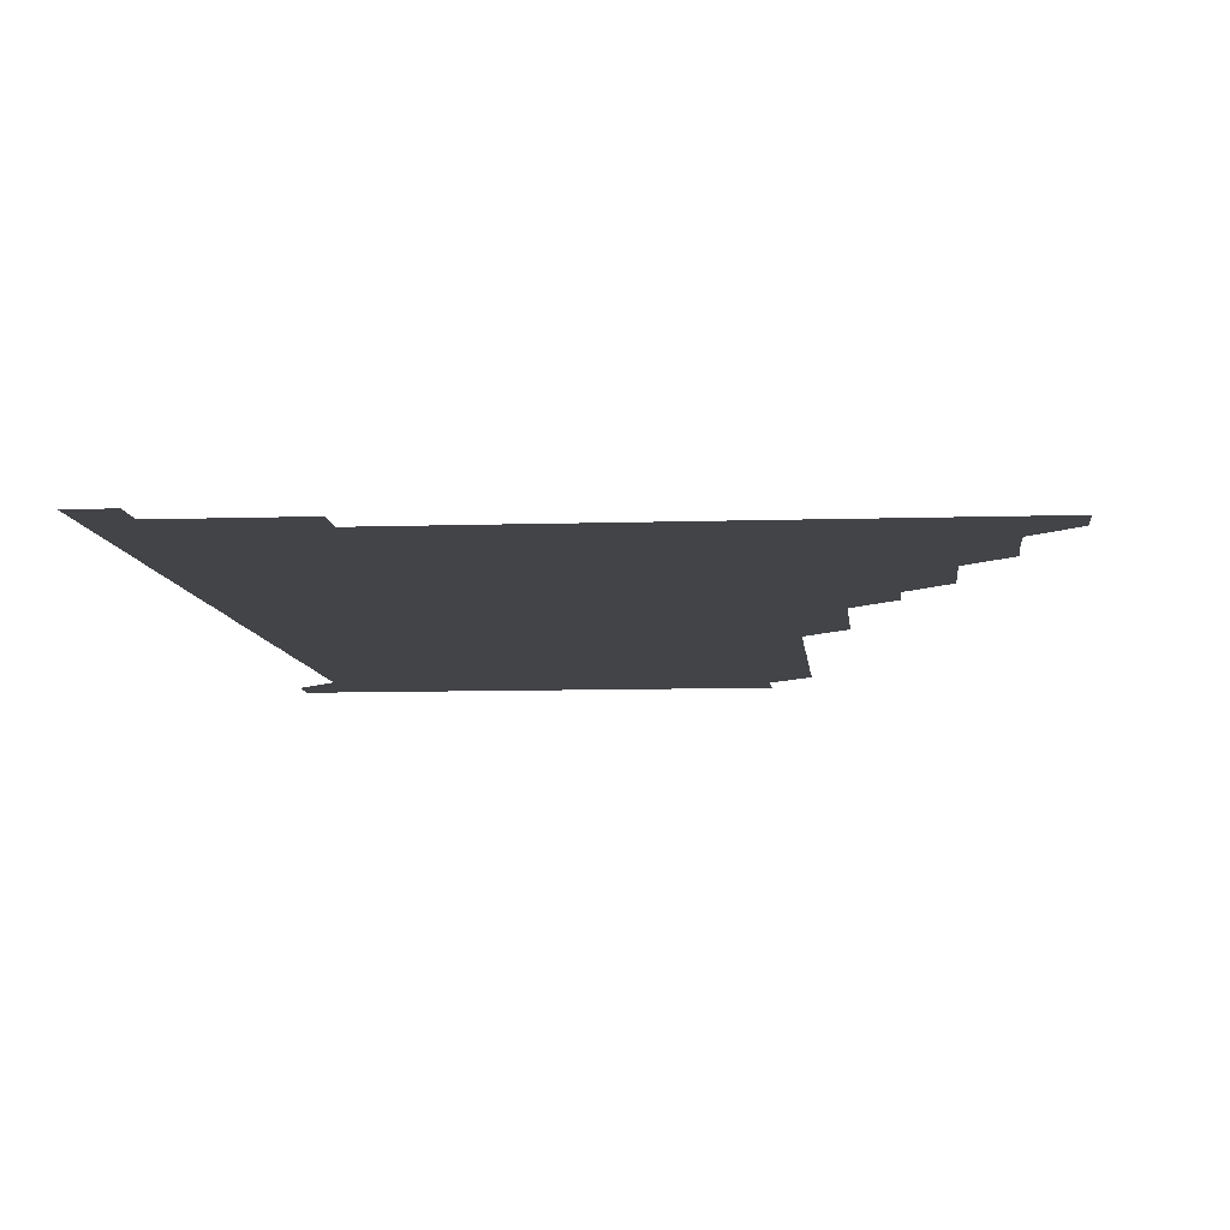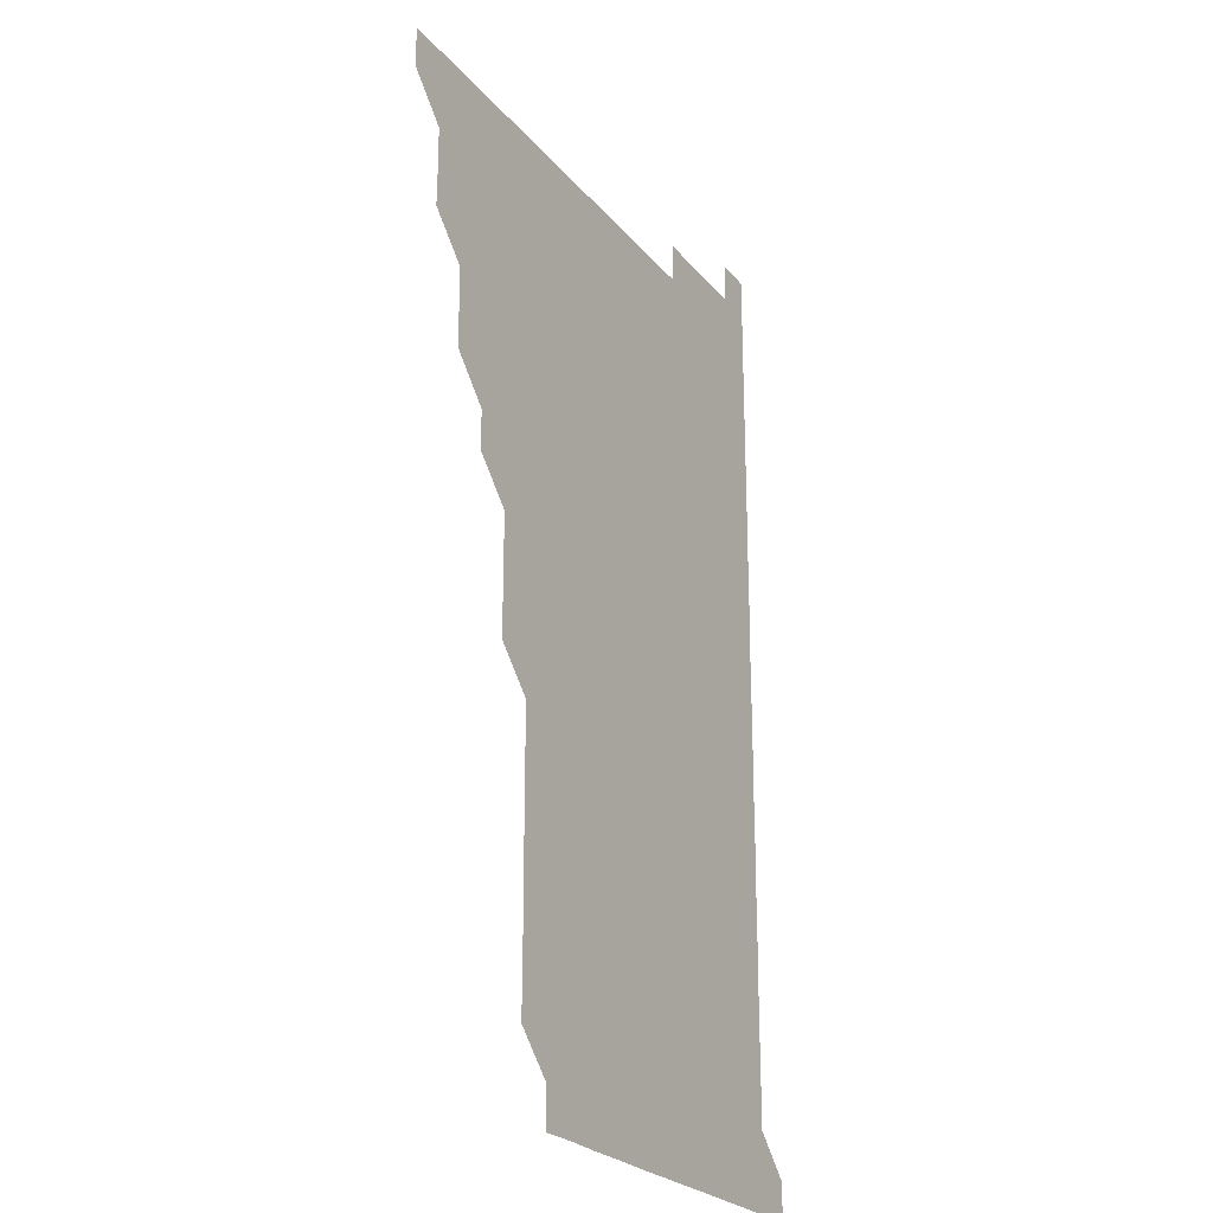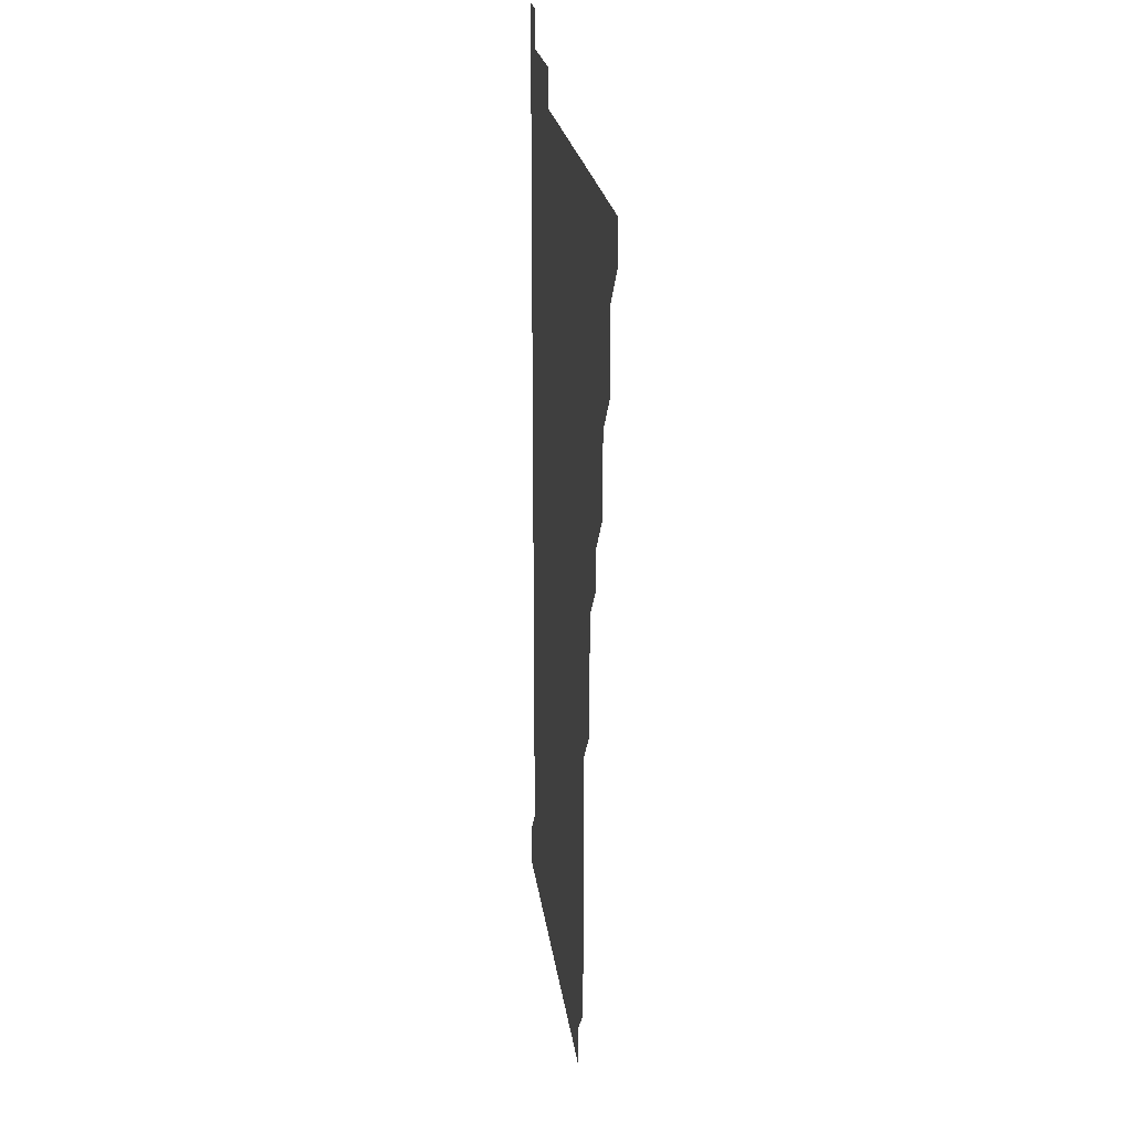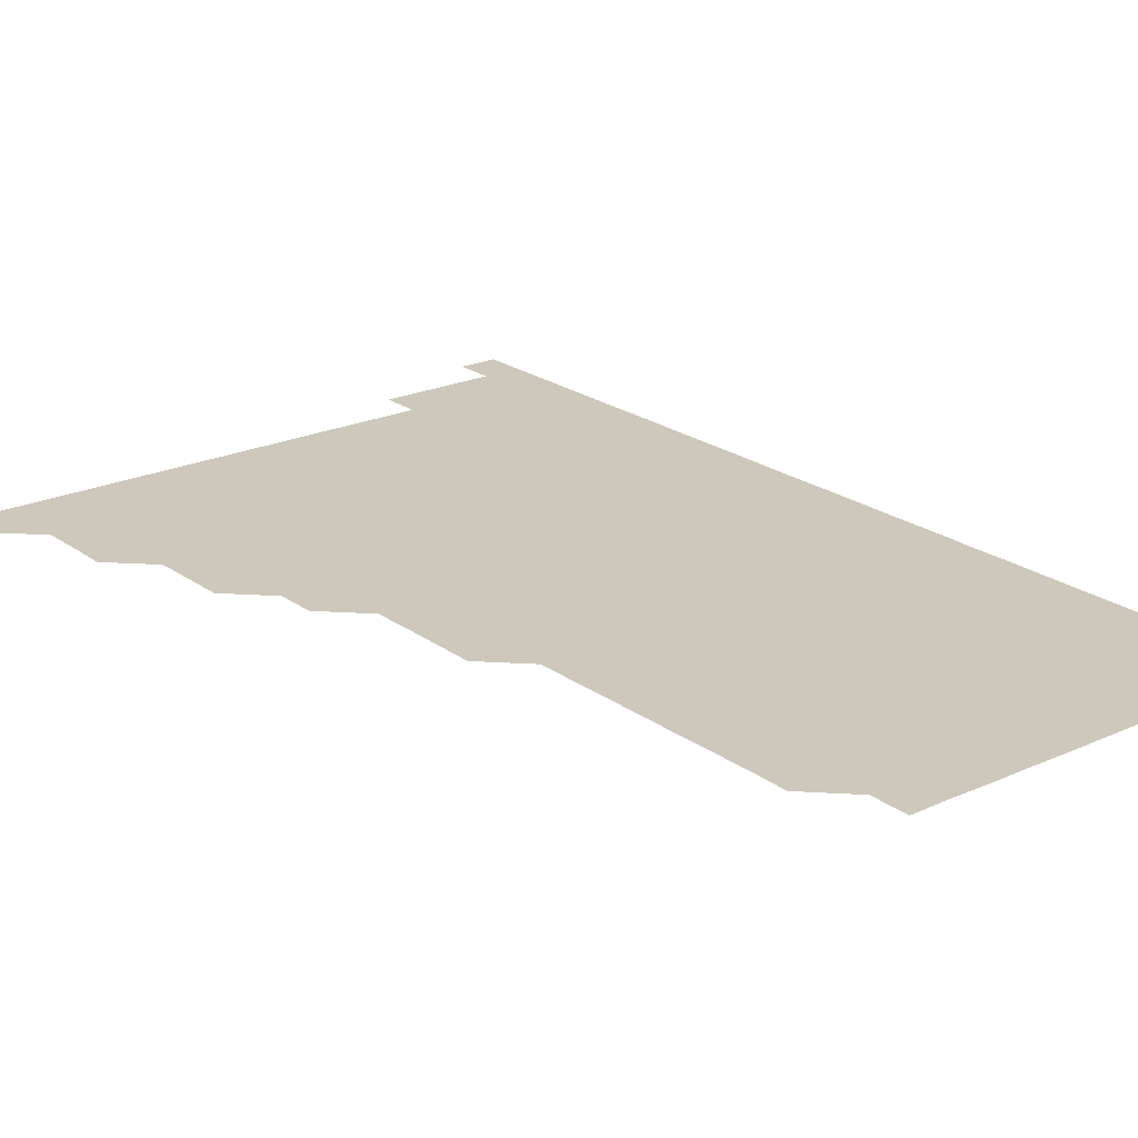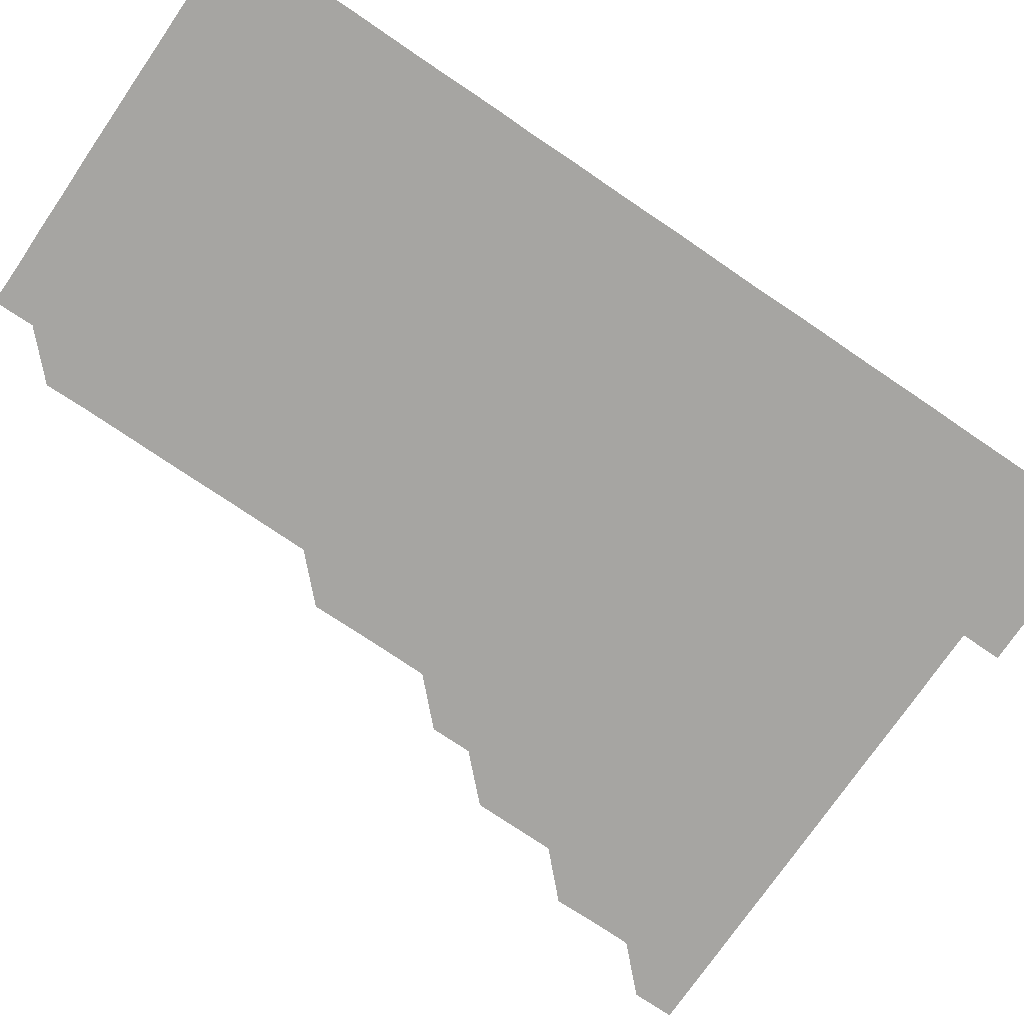
<metadata>
{"format":"obj","ext":"obj","renderer":"f3d","projection":"perspective","resolution":1024,"background":"white","views":[{"elev":-8.0,"azim":-174.6,"up":"+Z"},{"elev":-24.1,"azim":-60.9,"up":"+Y"},{"elev":20.8,"azim":-96.9,"up":"+Y"},{"elev":21.9,"azim":-38.6,"up":"+Z"},{"elev":-73.7,"azim":55.7,"up":"+Z"}]}
</metadata>
<code>
v 480.9 511 0
v 481 526 0
v 495.8 465.9 0
v 496.1 480.8 0
v 496 496 0
v 496.1 511 0
v 496 526 0
v 511 420.9 0
v 510.9 435.9 0
v 510.9 451 0
v 511.1 466.1 0
v 511 481 0
v 511.1 496 0
v 511 511 0
v 511 526 0
v 525.9 390.9 0
v 525.9 405.8 0
v 526.1 421 0
v 526 436 0
v 525.9 451 0
v 526 466 0
v 526 481 0
v 526.1 496 0
v 526 511 0
v 526 526 0
v 540.9 330.9 0
v 541 345.8 0
v 541.1 360.8 0
v 541 375.9 0
v 541 391 0
v 541.2 406.1 0
v 540.9 420.9 0
v 541.2 436.1 0
v 541.1 451 0
v 541 466 0
v 541 481 0
v 541 496 0
v 541 510.9 0
v 541 526.1 0
v 556 210.8 0
v 556.2 225.5 0
v 556.2 240.6 0
v 556.1 255.7 0
v 556.1 270.7 0
v 556.1 285.8 0
v 556.1 300.8 0
v 556 315.9 0
v 556 331 0
v 556 346 0
v 556 361 0
v 556 376 0
v 556 391 0
v 556 406 0
v 556 421 0
v 556 436 0
v 556 451 0
v 556 466 0
v 556 481 0
v 556 496 0
v 556 511 0
v 556 526.1 0
v 571 180.9 0
v 571.1 195.9 0
v 570.7 210.8 0
v 571.2 226.2 0
v 571 241.1 0
v 571 256.1 0
v 571 271 0
v 571 286 0
v 571.1 301.1 0
v 571.1 316.1 0
v 571.1 331.1 0
v 571 346 0
v 571 361 0
v 571 376 0
v 571 391 0
v 571 406 0
v 571 421 0
v 571 436 0
v 571 451 0
v 571 466 0
v 571 481 0
v 571 496 0
v 571 510.9 0
v 570.9 526.1 0
v 585.8 181.1 0
v 586.2 195.8 0
v 585.9 210.9 0
v 586.1 226.2 0
v 586 241.2 0
v 586.1 256.1 0
v 586.1 271.1 0
v 586 285.9 0
v 586 301 0
v 586 316 0
v 586 331 0
v 586 346.1 0
v 586 361 0
v 586 376.1 0
v 586 391.1 0
v 586 406 0
v 586.1 421.1 0
v 586 436 0
v 586 451 0
v 586.1 466 0
v 586 481 0
v 586 496 0
v 586 511 0
v 586 526 0
v 600.6 180.9 0
v 601.2 196.4 0
v 601.1 211.2 0
v 601.1 226.1 0
v 600.9 240.8 0
v 601 256.1 0
v 601 271.1 0
v 601.1 286.1 0
v 601 301.1 0
v 601 316 0
v 601 331 0
v 601 346.1 0
v 601 361 0
v 601 376 0
v 601 390.9 0
v 601 406 0
v 601 421 0
v 601 436 0
v 601 451 0
v 601 466 0
v 601 481 0
v 601 496 0
v 601 511 0
v 601 526 0
v 615.8 180.9 0
v 616.1 196.2 0
v 616 211 0
v 616 226.1 0
v 616 241.1 0
v 616 256 0
v 616 271 0
v 616 286 0
v 615.9 300.9 0
v 616 316.2 0
v 616 331 0
v 616 346.1 0
v 616 360.9 0
v 616 376.1 0
v 616 391 0
v 616 406 0
v 616 421 0
v 616 436 0
v 616 451.1 0
v 616 466 0
v 616 481 0
v 616 496 0
v 616 510.9 0
v 616 526.1 0
v 631 180.8 0
v 630.9 196.1 0
v 631 211.1 0
v 631 226.1 0
v 631 241 0
v 631 256.1 0
v 631 271.1 0
v 631 286.1 0
v 631.1 301 0
v 631 315.9 0
v 631 331 0
v 631 346 0
v 631 361.1 0
v 631 376 0
v 631 391 0
v 631 406.1 0
v 631 421 0
v 631 436 0
v 631 451 0
v 631 466 0
v 631 481 0
v 631 496 0
v 631 511 0
v 630.9 526.1 0
v 646 180.9 0
v 646 196 0
v 646 211.1 0
v 646 226.1 0
v 646 241 0
v 646 256.1 0
v 646 270.9 0
v 645.9 286 0
v 646 301.2 0
v 646 316 0
v 646 330.9 0
v 646 346 0
v 646 361 0
v 646 376.1 0
v 646 391 0
v 646 406 0
v 646 421.1 0
v 645.9 436.1 0
v 646 451 0
v 646 466 0
v 646 481 0
v 646 496 0
v 646 511 0
v 646 526 0
v 661 180.9 0
v 661 196.1 0
v 661 211 0
v 660.9 226.1 0
v 661 240.8 0
v 660.9 256.1 0
v 661 271.1 0
v 661 286.1 0
v 661 301 0
v 661 316.1 0
v 661 331 0
v 661 346.1 0
v 661 361.1 0
v 661 375.9 0
v 660.9 391.1 0
v 661 406 0
v 661 421 0
v 661 436 0
v 661 451 0
v 661 466 0
v 661 481 0
v 661 496 0
v 661 511 0
v 661 526 0
v 661 541 0
v 676.1 181 0
v 676 196 0
v 676 211.1 0
v 676 226.1 0
v 676 241.1 0
v 676 256 0
v 675.9 271.1 0
v 676 286 0
v 675.9 301.2 0
v 676 316 0
v 675.9 331.1 0
v 676 346 0
v 675.9 361.1 0
v 676 376.1 0
v 676.1 390.9 0
v 676 406 0
v 676 421 0
v 676 436 0
v 675.9 451.1 0
v 676 466 0
v 676 481 0
v 676 496 0
v 676 511 0
v 676 526 0
v 676 541 0
v 691.2 180.9 0
v 691 196 0
v 691 211.1 0
v 690.9 226.1 0
v 691 241 0
v 691 256.1 0
v 691 271 0
v 691 286.1 0
v 691 301 0
v 690.9 316.1 0
v 691 331 0
v 691 346 0
v 691 361 0
v 690.9 376.1 0
v 691 390.9 0
v 690.8 406.2 0
v 691.1 421 0
v 691 436 0
v 691 451 0
v 691 466 0
v 691 481 0
v 691 496 0
v 691 511 0
v 691 526 0
v 691 541 0
v 706.2 181 0
v 706.1 196 0
v 705.9 211.1 0
v 706 226 0
v 706 241 0
v 706 256 0
v 705.8 271.2 0
v 706 286.1 0
v 706 301 0
v 705.9 316.1 0
v 705.9 331 0
v 706.1 346 0
v 705.8 361.2 0
v 705.8 376 0
v 706.1 390.9 0
v 705.9 406.1 0
v 705.8 421.1 0
v 706 436 0
v 705.8 451.1 0
v 705.9 466.1 0
v 705.9 481 0
v 706 496 0
v 705.9 511 0
v 706 526 0
v 706 540.9 0
v 706 556 0
v 721.3 180.9 0
v 720.8 196.2 0
v 720.8 210.8 0
v 721 225.8 0
v 721 240.8 0
v 720.9 255.8 0
v 721 270.8 0
v 721.1 285.8 0
v 720.9 300.8 0
v 721.1 315.8 0
v 721 330.8 0
v 721 345.8 0
v 721.2 360.8 0
v 721 375.8 0
v 720.9 390.9 0
v 721.1 405.9 0
v 721.1 420.9 0
v 721 435.9 0
v 721.1 450.9 0
v 721.1 465.9 0
v 721 480.9 0
v 721 495.9 0
v 721 511 0
v 721 526 0
v 721 541 0
v 721 556 0
v 736.1 180.9 0
v 735.8 195.7 0
f 5 6 1
f 1 6 2
f 6 7 2
f 10 11 3
f 3 11 4
f 11 12 4
f 4 12 5
f 12 13 5
f 5 13 6
f 13 14 6
f 6 14 7
f 14 15 7
f 17 18 8
f 8 18 9
f 18 19 9
f 9 19 10
f 19 20 10
f 10 20 11
f 20 21 11
f 11 21 12
f 21 22 12
f 12 22 13
f 22 23 13
f 13 23 14
f 23 24 14
f 14 24 15
f 24 25 15
f 29 30 16
f 16 30 17
f 30 31 17
f 17 31 18
f 31 32 18
f 18 32 19
f 32 33 19
f 19 33 20
f 33 34 20
f 20 34 21
f 34 35 21
f 21 35 22
f 35 36 22
f 22 36 23
f 36 37 23
f 23 37 24
f 37 38 24
f 24 38 25
f 38 39 25
f 47 48 26
f 26 48 27
f 48 49 27
f 27 49 28
f 49 50 28
f 28 50 29
f 50 51 29
f 29 51 30
f 51 52 30
f 30 52 31
f 52 53 31
f 31 53 32
f 53 54 32
f 32 54 33
f 54 55 33
f 33 55 34
f 55 56 34
f 34 56 35
f 56 57 35
f 35 57 36
f 57 58 36
f 36 58 37
f 58 59 37
f 37 59 38
f 59 60 38
f 38 60 39
f 60 61 39
f 63 64 40
f 40 64 41
f 64 65 41
f 41 65 42
f 65 66 42
f 42 66 43
f 66 67 43
f 43 67 44
f 67 68 44
f 44 68 45
f 68 69 45
f 45 69 46
f 69 70 46
f 46 70 47
f 70 71 47
f 47 71 48
f 71 72 48
f 48 72 49
f 72 73 49
f 49 73 50
f 73 74 50
f 50 74 51
f 74 75 51
f 51 75 52
f 75 76 52
f 52 76 53
f 76 77 53
f 53 77 54
f 77 78 54
f 54 78 55
f 78 79 55
f 55 79 56
f 79 80 56
f 56 80 57
f 80 81 57
f 57 81 58
f 81 82 58
f 58 82 59
f 82 83 59
f 59 83 60
f 83 84 60
f 60 84 61
f 84 85 61
f 62 86 63
f 86 87 63
f 63 87 64
f 87 88 64
f 64 88 65
f 88 89 65
f 65 89 66
f 89 90 66
f 66 90 67
f 90 91 67
f 67 91 68
f 91 92 68
f 68 92 69
f 92 93 69
f 69 93 70
f 93 94 70
f 70 94 71
f 94 95 71
f 71 95 72
f 95 96 72
f 72 96 73
f 96 97 73
f 73 97 74
f 97 98 74
f 74 98 75
f 98 99 75
f 75 99 76
f 99 100 76
f 76 100 77
f 100 101 77
f 77 101 78
f 101 102 78
f 78 102 79
f 102 103 79
f 79 103 80
f 103 104 80
f 80 104 81
f 104 105 81
f 81 105 82
f 105 106 82
f 82 106 83
f 106 107 83
f 83 107 84
f 107 108 84
f 84 108 85
f 108 109 85
f 86 110 87
f 110 111 87
f 87 111 88
f 111 112 88
f 88 112 89
f 112 113 89
f 89 113 90
f 113 114 90
f 90 114 91
f 114 115 91
f 91 115 92
f 115 116 92
f 92 116 93
f 116 117 93
f 93 117 94
f 117 118 94
f 94 118 95
f 118 119 95
f 95 119 96
f 119 120 96
f 96 120 97
f 120 121 97
f 97 121 98
f 121 122 98
f 98 122 99
f 122 123 99
f 99 123 100
f 123 124 100
f 100 124 101
f 124 125 101
f 101 125 102
f 125 126 102
f 102 126 103
f 126 127 103
f 103 127 104
f 127 128 104
f 104 128 105
f 128 129 105
f 105 129 106
f 129 130 106
f 106 130 107
f 130 131 107
f 107 131 108
f 131 132 108
f 108 132 109
f 132 133 109
f 110 134 111
f 134 135 111
f 111 135 112
f 135 136 112
f 112 136 113
f 136 137 113
f 113 137 114
f 137 138 114
f 114 138 115
f 138 139 115
f 115 139 116
f 139 140 116
f 116 140 117
f 140 141 117
f 117 141 118
f 141 142 118
f 118 142 119
f 142 143 119
f 119 143 120
f 143 144 120
f 120 144 121
f 144 145 121
f 121 145 122
f 145 146 122
f 122 146 123
f 146 147 123
f 123 147 124
f 147 148 124
f 124 148 125
f 148 149 125
f 125 149 126
f 149 150 126
f 126 150 127
f 150 151 127
f 127 151 128
f 151 152 128
f 128 152 129
f 152 153 129
f 129 153 130
f 153 154 130
f 130 154 131
f 154 155 131
f 131 155 132
f 155 156 132
f 132 156 133
f 156 157 133
f 134 158 135
f 158 159 135
f 135 159 136
f 159 160 136
f 136 160 137
f 160 161 137
f 137 161 138
f 161 162 138
f 138 162 139
f 162 163 139
f 139 163 140
f 163 164 140
f 140 164 141
f 164 165 141
f 141 165 142
f 165 166 142
f 142 166 143
f 166 167 143
f 143 167 144
f 167 168 144
f 144 168 145
f 168 169 145
f 145 169 146
f 169 170 146
f 146 170 147
f 170 171 147
f 147 171 148
f 171 172 148
f 148 172 149
f 172 173 149
f 149 173 150
f 173 174 150
f 150 174 151
f 174 175 151
f 151 175 152
f 175 176 152
f 152 176 153
f 176 177 153
f 153 177 154
f 177 178 154
f 154 178 155
f 178 179 155
f 155 179 156
f 179 180 156
f 156 180 157
f 180 181 157
f 158 182 159
f 182 183 159
f 159 183 160
f 183 184 160
f 160 184 161
f 184 185 161
f 161 185 162
f 185 186 162
f 162 186 163
f 186 187 163
f 163 187 164
f 187 188 164
f 164 188 165
f 188 189 165
f 165 189 166
f 189 190 166
f 166 190 167
f 190 191 167
f 167 191 168
f 191 192 168
f 168 192 169
f 192 193 169
f 169 193 170
f 193 194 170
f 170 194 171
f 194 195 171
f 171 195 172
f 195 196 172
f 172 196 173
f 196 197 173
f 173 197 174
f 197 198 174
f 174 198 175
f 198 199 175
f 175 199 176
f 199 200 176
f 176 200 177
f 200 201 177
f 177 201 178
f 201 202 178
f 178 202 179
f 202 203 179
f 179 203 180
f 203 204 180
f 180 204 181
f 204 205 181
f 182 206 183
f 206 207 183
f 183 207 184
f 207 208 184
f 184 208 185
f 208 209 185
f 185 209 186
f 209 210 186
f 186 210 187
f 210 211 187
f 187 211 188
f 211 212 188
f 188 212 189
f 212 213 189
f 189 213 190
f 213 214 190
f 190 214 191
f 214 215 191
f 191 215 192
f 215 216 192
f 192 216 193
f 216 217 193
f 193 217 194
f 217 218 194
f 194 218 195
f 218 219 195
f 195 219 196
f 219 220 196
f 196 220 197
f 220 221 197
f 197 221 198
f 221 222 198
f 198 222 199
f 222 223 199
f 199 223 200
f 223 224 200
f 200 224 201
f 224 225 201
f 201 225 202
f 225 226 202
f 202 226 203
f 226 227 203
f 203 227 204
f 227 228 204
f 204 228 205
f 228 229 205
f 206 231 207
f 231 232 207
f 207 232 208
f 232 233 208
f 208 233 209
f 233 234 209
f 209 234 210
f 234 235 210
f 210 235 211
f 235 236 211
f 211 236 212
f 236 237 212
f 212 237 213
f 237 238 213
f 213 238 214
f 238 239 214
f 214 239 215
f 239 240 215
f 215 240 216
f 240 241 216
f 216 241 217
f 241 242 217
f 217 242 218
f 242 243 218
f 218 243 219
f 243 244 219
f 219 244 220
f 244 245 220
f 220 245 221
f 245 246 221
f 221 246 222
f 246 247 222
f 222 247 223
f 247 248 223
f 223 248 224
f 248 249 224
f 224 249 225
f 249 250 225
f 225 250 226
f 250 251 226
f 226 251 227
f 251 252 227
f 227 252 228
f 252 253 228
f 228 253 229
f 253 254 229
f 229 254 230
f 254 255 230
f 231 256 232
f 256 257 232
f 232 257 233
f 257 258 233
f 233 258 234
f 258 259 234
f 234 259 235
f 259 260 235
f 235 260 236
f 260 261 236
f 236 261 237
f 261 262 237
f 237 262 238
f 262 263 238
f 238 263 239
f 263 264 239
f 239 264 240
f 264 265 240
f 240 265 241
f 265 266 241
f 241 266 242
f 266 267 242
f 242 267 243
f 267 268 243
f 243 268 244
f 268 269 244
f 244 269 245
f 269 270 245
f 245 270 246
f 270 271 246
f 246 271 247
f 271 272 247
f 247 272 248
f 272 273 248
f 248 273 249
f 273 274 249
f 249 274 250
f 274 275 250
f 250 275 251
f 275 276 251
f 251 276 252
f 276 277 252
f 252 277 253
f 277 278 253
f 253 278 254
f 278 279 254
f 254 279 255
f 279 280 255
f 256 281 257
f 281 282 257
f 257 282 258
f 282 283 258
f 258 283 259
f 283 284 259
f 259 284 260
f 284 285 260
f 260 285 261
f 285 286 261
f 261 286 262
f 286 287 262
f 262 287 263
f 287 288 263
f 263 288 264
f 288 289 264
f 264 289 265
f 289 290 265
f 265 290 266
f 290 291 266
f 266 291 267
f 291 292 267
f 267 292 268
f 292 293 268
f 268 293 269
f 293 294 269
f 269 294 270
f 294 295 270
f 270 295 271
f 295 296 271
f 271 296 272
f 296 297 272
f 272 297 273
f 297 298 273
f 273 298 274
f 298 299 274
f 274 299 275
f 299 300 275
f 275 300 276
f 300 301 276
f 276 301 277
f 301 302 277
f 277 302 278
f 302 303 278
f 278 303 279
f 303 304 279
f 279 304 280
f 304 305 280
f 281 307 282
f 307 308 282
f 282 308 283
f 308 309 283
f 283 309 284
f 309 310 284
f 284 310 285
f 310 311 285
f 285 311 286
f 311 312 286
f 286 312 287
f 312 313 287
f 287 313 288
f 313 314 288
f 288 314 289
f 314 315 289
f 289 315 290
f 315 316 290
f 290 316 291
f 316 317 291
f 291 317 292
f 317 318 292
f 292 318 293
f 318 319 293
f 293 319 294
f 319 320 294
f 294 320 295
f 320 321 295
f 295 321 296
f 321 322 296
f 296 322 297
f 322 323 297
f 297 323 298
f 323 324 298
f 298 324 299
f 324 325 299
f 299 325 300
f 325 326 300
f 300 326 301
f 326 327 301
f 301 327 302
f 327 328 302
f 302 328 303
f 328 329 303
f 303 329 304
f 329 330 304
f 304 330 305
f 330 331 305
f 305 331 306
f 331 332 306
f 307 333 308
f 333 334 308
f 308 334 309

</code>
